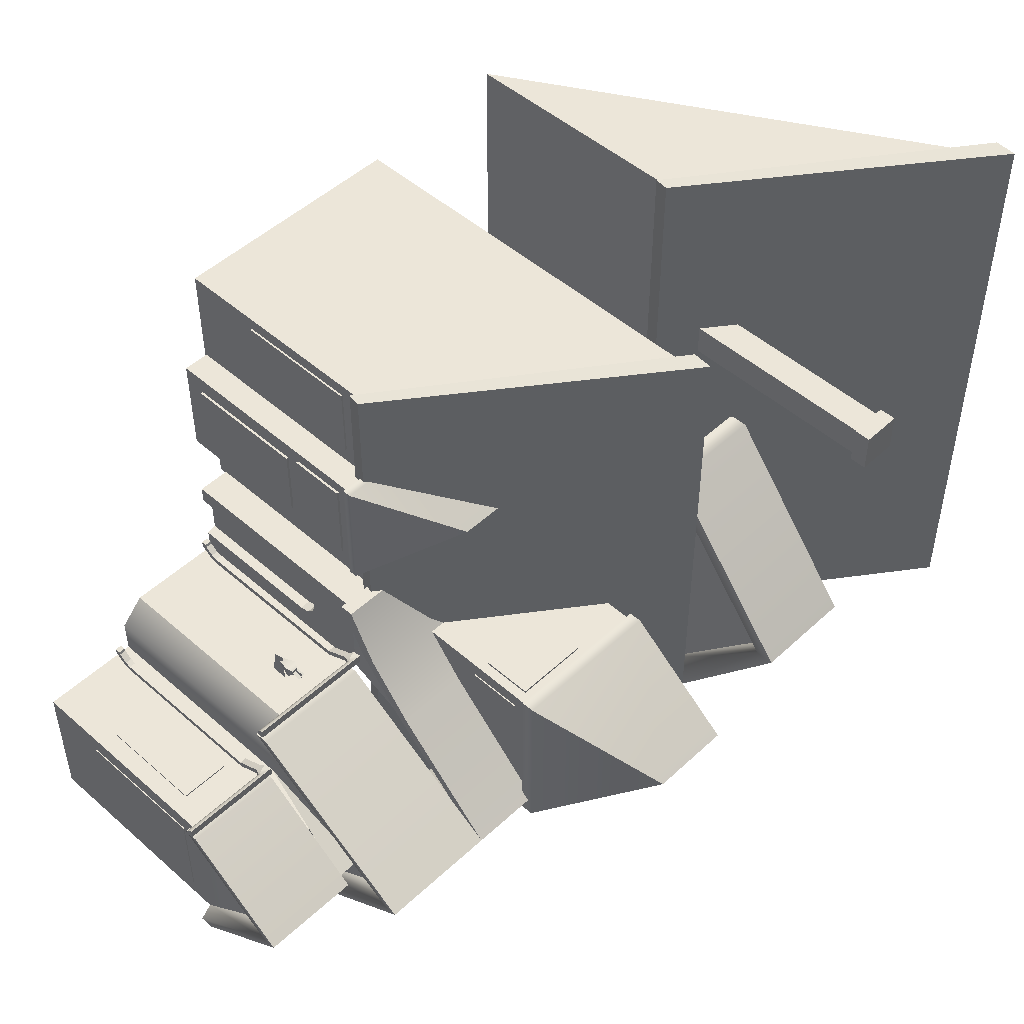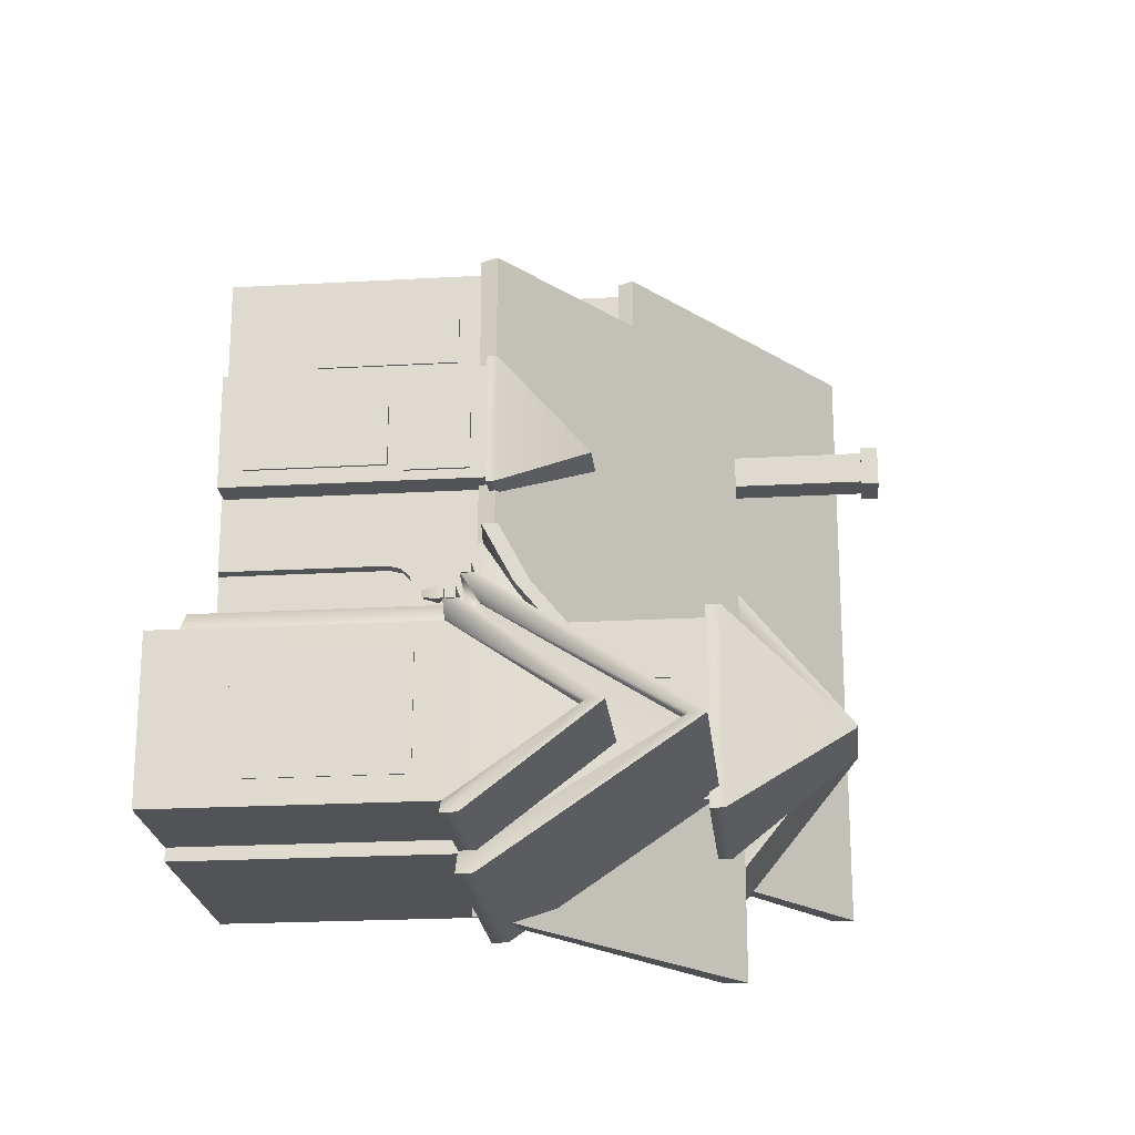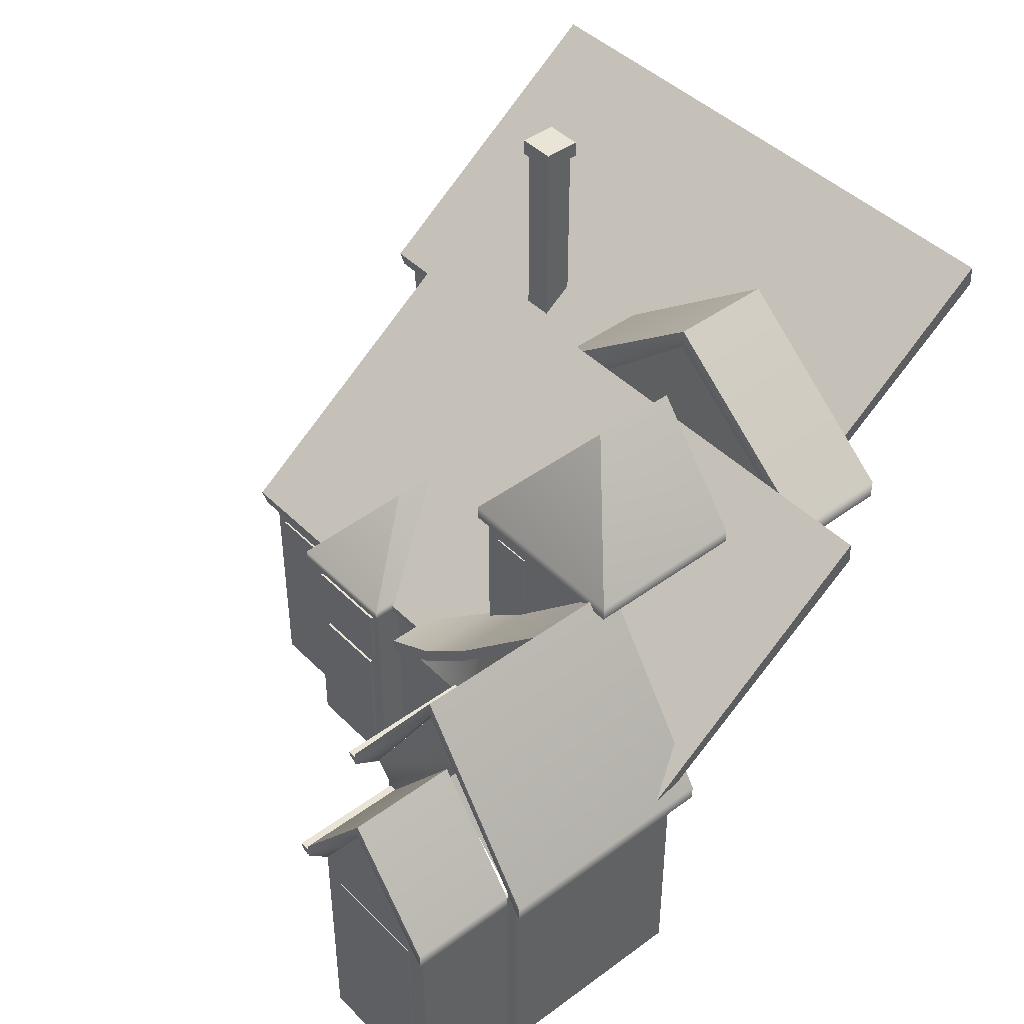
<metadata>
{"format":"obj","ext":"obj","renderer":"f3d","projection":"perspective","resolution":1024,"background":"white","views":[{"elev":49.0,"azim":134.2,"up":"+Z"},{"elev":-21.8,"azim":95.7,"up":"+Z"},{"elev":43.8,"azim":139.2,"up":"+Y"}]}
</metadata>
<code>
g default
v -1.988 1.352 1.77
v -1.864 1.352 1.77
v -1.988 2.352 1.77
v -1.864 2.352 1.77
v -1.988 2.352 1.645
v -1.864 2.352 1.645
v -1.988 1.352 1.645
v -1.864 1.352 1.645
v -2.005 2.352 1.786
v -1.847 2.352 1.786
v -1.847 2.352 1.629
v -2.005 2.352 1.629
v -2.005 2.419 1.786
v -1.847 2.419 1.786
v -1.847 2.419 1.629
v -2.005 2.419 1.629
v -0.6922 0.07442 -0.4237
v 0.1078 0.07442 -0.4237
v 0.1078 0.07442 -0.3775
v 0.5278 0.07442 0.1985
v 0.5278 0.07442 -0.3775
v 0.05695 1.454 -0.08949
v 0.1078 0.07442 0.1985
v 0.1078 1.01 0.3475
v 0.1078 0.07442 0.3475
v 0.006129 0.07442 0.4492
v -0.6922 1.007 -0.4237
v 0.006129 1.007 0.4492
v 0.1586 1.007 0.5
v 0.112 1.068 0.4117
v 0.1035 1.068 0.4117
v 0.05695 1.74 -0
v 0.5278 1.015 0.1985
v 0.1078 1.015 0.1985
v 0.477 1.454 -0.08949
v 0.5278 1.015 -0.3775
v 0.1078 1.015 -0.3775
v 0.1078 1.007 -0.4237
v 0.1586 1.454 -0.08949
v -1.535 0.04043 1.952
v -0.5351 0.04043 1.952
v -0.5351 0.04043 0.8235
v -1.535 1.762 1.952
v -0.5351 0.974 1.952
v -0.5351 0.974 0.8235
v -0.5663 0.04785 1.529
v -0.426 0.04785 1.529
v -0.426 0.04785 1.094
v -0.5663 0.04785 1.094
v -0.6064 1.017 1.529
v -0.426 1.017 1.529
v -0.426 1.017 1.094
v -0.6064 1.017 1.094
v -1.278 0.3092 0.6222
v -0.6526 0.3092 0.6222
v -0.6526 0.3092 -0.03814
v -1.278 1.769 0.6222
v -0.6526 1.769 0.6222
v -0.6526 1.769 -0.03814
v -1.634 1.644 1.122
v -1.685 2.215 0.5169
v -1.634 1.644 -0.08826
v -1.776 0.4462 2.489
v -1.776 0.4462 0.1039
v -2.776 2.168 2.489
v -1.776 1.38 2.489
v -1.776 1.38 0.1039
v -0.4427 0.6756 0.544
v -0.4427 0.06671 0.544
v -0.3971 0.07442 0.544
v -0.3971 0.6756 0.544
v -0.448 1.74 -0
v -0.448 1.307 0.4354
v -0.3971 1.007 0.4492
v -0.3971 1.007 0.4492
v -0.448 1.307 0.4354
v -0.448 1.122 0.664
v -0.3971 1.007 0.8317
v -0.3971 0.07442 0.7584
v -0.4427 0.06671 0.7584
v -0.4427 0.6756 0.7584
v -0.3971 0.6756 0.7584
v -0.6922 1.007 0.8317
v -0.6922 0.07442 0.8317
v -0.3971 0.07442 0.8317
v -0.3971 1.007 0.8317
v -0.4427 0.7203 0.5555
v -0.4427 0.6756 0.544
v -0.3971 0.6756 0.544
v -0.3971 0.7203 0.5555
v 0.006129 1.007 0.4492
v -0.3971 1.007 0.4492
v -0.3971 0.07442 0.4492
v 0.006129 0.07442 0.4492
v -0.4427 0.753 0.5868
v -0.4427 0.7203 0.5555
v -0.3971 0.7203 0.5555
v -0.3971 0.753 0.5868
v -0.4427 0.765 0.6297
v -0.4427 0.753 0.5868
v -0.3971 0.753 0.5868
v -0.3971 0.765 0.6297
v -0.4427 0.765 0.6726
v -0.4427 0.765 0.6297
v -0.3971 0.765 0.6297
v -0.3971 0.765 0.6726
v -0.4427 0.6756 0.7584
v -0.4427 0.7203 0.7469
v -0.3971 0.7203 0.7469
v -0.3971 0.6756 0.7584
v -0.4427 0.753 0.7155
v -0.4427 0.765 0.6726
v -0.3971 0.765 0.6726
v -0.3971 0.753 0.7155
v -0.4427 0.7203 0.7469
v -0.4427 0.753 0.7155
v -0.3971 0.753 0.7155
v -0.3971 0.7203 0.7469
v -0.3971 0.07442 0.8317
v -0.3971 0.07442 0.7584
v -0.3971 0.6756 0.7584
v -0.3971 1.007 0.8317
v -0.3971 0.6756 0.544
v -0.3971 0.07442 0.544
v -0.3971 0.07442 0.4492
v -0.3971 1.007 0.4492
v -0.3971 0.6756 0.7584
v -0.3971 0.7203 0.7469
v -0.3971 1.007 0.8317
v -0.3971 0.6756 0.544
v -0.3971 1.007 0.4492
v -0.3971 0.7203 0.5555
v -0.3971 0.7203 0.7469
v -0.3971 0.753 0.7155
v -0.3971 1.007 0.8317
v -0.3971 0.753 0.7155
v -0.3971 0.765 0.6726
v -0.3971 1.007 0.8317
v -0.3971 1.007 0.4492
v -0.3971 1.007 0.8317
v -0.3971 0.765 0.6726
v -0.3971 0.765 0.6297
v -0.3971 0.7203 0.5555
v -0.3971 1.007 0.4492
v -0.3971 0.753 0.5868
v -0.3971 1.007 0.4492
v -0.3971 0.765 0.6297
v -0.3971 0.753 0.5868
g bases house
f 3 1 2 4
f 16 13 14 15
f 7 5 6 8
f 1 7 8 2
f 4 2 8 6
f 5 7 1 3
f 9 3 4 10
f 10 4 6 11
f 11 6 5 12
f 12 5 3 9
f 13 9 10 14
f 14 10 11 15
f 15 11 12 16
f 16 12 9 13
f 19 18 38 37
f 35 33 36
f 21 36 33 20
f 36 21 19 37
f 37 38 22
f 22 38 32
f 68 69 70 71
f 39 37 22
f 72 73 74
f 76 77 75
f 75 77 78
f 79 80 81 82
f 22 34 39
f 83 84 85 86
f 87 88 89 90
f 91 92 93 94
f 95 96 97 98
f 99 100 101 102
f 24 25 23 34
f 103 104 105 106
f 107 108 109 110
f 111 112 113 114
f 115 116 117 118
f 20 33 34 23
f 119 120 121 122
f 123 124 125 126
f 127 128 129
f 130 131 132
f 133 134 135
f 136 137 138
f 139 140 141 142
f 143 144 145
f 146 147 148
f 27 38 18 17
f 32 31 22
f 22 31 24 34
f 25 24 28 26
f 30 29 31
f 31 29 28
f 28 24 31
f 40 41 44 43
f 44 41 42 45
f 46 47 51 50
f 49 53 52 48
f 51 47 48 52
f 57 54 55 58
f 58 55 56 59
f 61 60 62
f 65 63 66
f 66 63 64 67
g default
v -0.5392 0.8917 1.599
v -0.5276 0.8917 1.599
v -0.5392 0.3727 1.599
v -0.5276 0.3727 1.599
v -0.5392 0.3727 1.9
v -0.5276 0.3727 1.9
v -0.5392 0.8917 1.9
v -0.5276 0.8917 1.9
v -0.4277 0.6579 1.155
v -0.4161 0.6579 1.155
v -0.4277 0.1389 1.155
v -0.4161 0.1389 1.155
v -0.4277 0.1389 1.456
v -0.4161 0.1389 1.456
v -0.4277 0.6579 1.456
v -0.4161 0.6579 1.456
v -0.695 1.501 0.6205
v -0.695 1.501 0.6309
v -1.009 1.501 0.6205
v -1.009 1.501 0.6309
v -1.009 1.714 0.6205
v -1.009 1.714 0.6309
v -0.695 1.714 0.6205
v -0.695 1.714 0.6309
v -0.6551 1.699 0.4031
v -0.6474 1.699 0.4031
v -0.6551 1.467 0.4031
v -0.6474 1.467 0.4031
v -0.6551 1.467 0.5608
v -0.6474 1.467 0.5608
v -0.6551 1.699 0.5608
v -0.6474 1.699 0.5608
v -0.4277 0.9534 1.48
v -0.4161 0.9534 1.48
v -0.4277 0.9534 1.131
v -0.4161 0.9534 1.131
v -0.4277 0.7167 1.131
v -0.4161 0.7167 1.131
v -0.4277 0.7167 1.48
v -0.4161 0.7167 1.48
v 0.4498 0.8563 0.1945
v 0.4498 0.8563 0.2045
v 0.4498 0.4081 0.1945
v 0.4498 0.4081 0.2045
v 0.237 0.4081 0.1945
v 0.237 0.4081 0.2045
v 0.237 0.8563 0.1945
v 0.237 0.8563 0.2045
v 0.5207 0.924 -0.2914
v 0.5323 0.924 -0.2914
v 0.5207 0.3547 -0.2914
v 0.5323 0.3547 -0.2914
v 0.5207 0.3547 0.12
v 0.5323 0.3547 0.12
v 0.5207 0.924 0.12
v 0.5323 0.924 0.12
g house windows
f 149 150 152 151
f 151 152 154 153
f 153 154 156 155
f 155 156 150 149
f 150 156 154 152
f 157 158 160 159
f 159 160 162 161
f 161 162 164 163
f 163 164 158 157
f 158 164 162 160
f 165 166 168 167
f 167 168 170 169
f 169 170 172 171
f 171 172 166 165
f 166 172 170 168
f 173 174 176 175
f 175 176 178 177
f 177 178 180 179
f 179 180 174 173
f 174 180 178 176
f 181 182 184 183
f 183 184 186 185
f 185 186 188 187
f 187 188 182 181
f 182 188 186 184
f 189 190 192 191
f 191 192 194 193
f 193 194 196 195
f 195 196 190 189
f 190 196 194 192
f 197 198 200 199
f 199 200 202 201
f 201 202 204 203
f 203 204 198 197
f 198 204 202 200
g default
v -0.4427 0.06671 0.544
v -0.4427 0.06671 0.7584
v -0.4427 0.6756 0.544
v -0.4427 0.6756 0.7584
v -0.4427 0.7203 0.5555
v -0.4427 0.753 0.5868
v -0.4427 0.765 0.6297
v -0.4427 0.765 0.6726
v -0.4427 0.7203 0.7469
v -0.4427 0.753 0.7155
g house door
f 208 206 205 207
f 208 207 209 210
f 208 210 211 212
f 208 212 214 213
g default
v 0.1438 1.056 0.2513
v 0.1494 1.024 0.2513
v 0.5815 1.024 0.2513
v 0.5815 1.056 0.2513
v 0.1494 1.024 0.289
v 0.1438 1.056 0.289
v 0.5815 1.056 0.289
v 0.1933 1.024 0.2513
v 0.1988 1.056 0.289
v 0.1988 1.056 0.2513
v 0.1858 1.007 0.249
v 0.1568 1.007 0.249
v 0.1858 1.007 0.2739
v 0.1568 1.007 0.2739
v 0.1858 0.9021 0.1967
v 0.1568 0.9021 0.1967
v 0.1858 0.9021 0.2216
v 0.1568 0.9021 0.2216
v 0.1858 0.1754 0.1967
v 0.1568 0.1754 0.1967
v 0.1858 0.1805 0.2216
v 0.1568 0.1805 0.2216
v 0.1858 0.1438 0.21
v 0.1568 0.1438 0.21
v 0.1858 0.1566 0.2313
v 0.1568 0.1566 0.2313
v 0.1858 0.1002 0.2431
v 0.1568 0.1002 0.2431
v 0.1858 0.1221 0.2573
v 0.1568 0.1221 0.2573
v 0.1858 0.09384 0.2677
v 0.1568 0.09384 0.2677
v 0.1858 0.1197 0.2705
v 0.1568 0.1197 0.2705
v 0.5815 1.044 0.2849
v 0.5815 1.031 0.2728
v 0.1895 1.021 0.2779
v 0.1933 1.031 0.2728
v 0.1956 1.044 0.2849
v 0.1789 1.031 0.2842
v -0.3952 1.042 0.5041
v -0.3897 1.009 0.5041
v 0.1545 1.009 0.5041
v 0.1545 1.042 0.5041
v -0.3897 1.009 0.5419
v -0.3952 1.042 0.5419
v 0.1545 1.042 0.5419
v -0.3458 1.009 0.5041
v -0.3402 1.042 0.5419
v -0.3402 1.042 0.5041
v -0.3533 0.9922 0.5018
v -0.3822 0.9922 0.5018
v -0.3533 0.9922 0.5267
v -0.3822 0.9922 0.5267
v -0.3533 0.8876 0.4495
v -0.3822 0.8876 0.4495
v -0.3533 0.8876 0.4744
v -0.3822 0.8876 0.4744
v -0.3533 0.1609 0.4495
v -0.3822 0.1609 0.4495
v -0.3533 0.166 0.4744
v -0.3822 0.166 0.4744
v -0.3533 0.1293 0.4628
v -0.3822 0.1293 0.4628
v -0.3533 0.1421 0.4841
v -0.3822 0.1421 0.4841
v -0.3533 0.08572 0.496
v -0.3822 0.08572 0.496
v -0.3533 0.1076 0.5101
v -0.3822 0.1076 0.5101
v -0.3533 0.07934 0.5206
v -0.3822 0.07934 0.5206
v -0.3533 0.1053 0.5233
v -0.3822 0.1053 0.5233
v 0.1545 1.029 0.5378
v 0.1545 1.017 0.5257
v -0.3495 1.006 0.5307
v -0.3458 1.017 0.5257
v -0.3434 1.029 0.5378
v -0.3602 1.017 0.5371
g house gutters1
f 220 219 254 253 223
f 215 224 222 216
f 215 216 219 220
f 246 245 247 248
f 217 218 221 249 250
f 223 224 215 220
f 250 252 222 217
f 223 253 249 221
f 218 224 223 221
f 222 224 218 217
f 216 222 225 226
f 222 252 251 227 225
f 219 216 226 228
f 226 225 229 230
f 225 227 231 229
f 227 228 232 231
f 228 226 230 232
f 230 229 233 234
f 229 231 235 233
f 231 232 236 235
f 232 230 234 236
f 234 233 237 238
f 233 235 239 237
f 235 236 240 239
f 236 234 238 240
f 238 237 241 242
f 237 239 243 241
f 239 240 244 243
f 240 238 242 244
f 242 241 245 246
f 241 243 247 245
f 243 244 248 247
f 244 242 246 248
f 251 254 219 228 227
f 250 249 253 252
f 251 252 253 254
f 260 259 294 293 263
f 255 264 262 256
f 255 256 259 260
f 286 285 287 288
f 257 258 261 289 290
f 263 264 255 260
f 290 292 262 257
f 263 293 289 261
f 258 264 263 261
f 262 264 258 257
f 256 262 265 266
f 262 292 291 267 265
f 259 256 266 268
f 266 265 269 270
f 265 267 271 269
f 267 268 272 271
f 268 266 270 272
f 270 269 273 274
f 269 271 275 273
f 271 272 276 275
f 272 270 274 276
f 274 273 277 278
f 273 275 279 277
f 275 276 280 279
f 276 274 278 280
f 278 277 281 282
f 277 279 283 281
f 279 280 284 283
f 280 278 282 284
f 282 281 285 286
f 281 283 287 285
f 283 284 288 287
f 284 282 286 288
f 291 294 259 268 267
f 290 289 293 292
f 291 292 293 294
g default
v -0.1448 0.7905 0.5566
v -0.1438 0.7642 0.3628
v -0.145 0.8416 0.5784
v -0.1438 0.84 0.363
v -0.1573 0.8358 0.5383
v -0.1356 0.8358 0.5363
v -0.1598 0.9125 0.5361
v -0.1333 0.9125 0.5337
v -0.1581 0.9125 0.5625
v -0.1316 0.9125 0.5601
v -0.1559 0.8358 0.5599
v -0.1342 0.8358 0.558
v -0.1718 0.8895 0.5258
v -0.1227 0.8895 0.5215
v -0.1196 0.8895 0.5704
v -0.1687 0.8895 0.5748
v -0.1334 0.9115 0.5437
v -0.1628 0.9115 0.5513
v -0.1334 0.951 0.5437
v -0.1628 0.951 0.5513
v -0.1482 0.9115 0.5626
v -0.148 0.9115 0.5324
v -0.1482 0.951 0.5626
v -0.148 0.951 0.5324
v -0.1431 0.7905 0.5566
v -0.1432 0.8416 0.5784
v -0.1421 0.84 0.363
v -0.1421 0.7642 0.3628
g house lamp7
f 295 297 298 296
f 307 301 302 308
f 301 303 304 302
f 303 310 309 304
f 305 299 300 306
f 308 302 304 309
f 310 303 301 307
f 299 307 308 300
f 300 308 309 306
f 310 305 306 309
f 305 310 307 299
f 311 313 314 312
f 315 317 318 316
f 319 322 321 320
g default
v -0.6413 1.307 0.4354
v -0.6922 1.007 -0.4237
v -0.6922 1.007 0.8317
v -0.743 1.007 -0.5
v -0.743 1.74 -0
v 0.1586 1.007 -0.5
v 0.1586 1.064 -0.5
v -0.743 1.064 -0.5
v 0.1078 1.007 -0.4237
v -0.6413 1.74 -0
v -0.743 1.798 0
v 0.1586 1.74 -0
v -0.743 1.007 0.8826
v -0.3463 1.007 0.5
v -0.3463 1.74 -0
v -0.3971 1.007 0.4492
v -0.448 1.74 -0
v -0.448 1.307 0.4354
v -0.448 1.122 0.664
v -0.3971 1.007 0.8317
v 0.05695 1.74 -0
v -0.3463 1.007 0.8826
v 0.1586 1.007 0.5
v -0.743 1.365 0.4354
v -0.743 1.179 0.664
v -0.743 1.064 0.8826
v -0.3463 1.365 0.4354
v -0.3463 1.798 0
v -0.3463 1.179 0.664
v -0.3463 1.064 0.5
v 0.1586 1.798 0
v -0.3463 1.064 0.8826
v 0.1586 1.064 0.5
v 0.1078 1.068 0.4117
v 0.006129 1.007 0.4492
v -0.5351 0.974 1.952
v -1.535 1.762 -0.4326
v -0.5351 0.974 -0.4326
v -1.56 1.852 1.991
v -0.485 1.036 1.996
v -0.485 1.036 -0.4767
v -1.56 1.852 -0.4714
v -1.57 1.762 1.988
v -0.4997 0.974 1.988
v -0.4997 0.974 -0.468
v -1.57 1.762 -0.468
v -1.278 1.763 0.6617
v -0.6289 1.763 0.6617
v -1.278 1.763 -0.07766
v -0.6289 1.763 -0.07766
v -1.278 2.279 0.292
v -0.9318 2.279 0.292
v -0.6289 1.817 -0.07766
v -1.278 1.817 -0.07766
v -1.278 1.817 0.6617
v -0.6289 1.817 0.6617
v -0.6526 1.769 0.6222
v -1.278 1.769 0.6222
v -1.278 1.769 -0.03814
v -0.6526 1.769 -0.03814
v -1.685 2.215 0.5169
v -1.634 1.644 1.122
v -1.634 1.644 -0.08826
v -2.003 1.719 -0.1951
v -2.003 2.291 0.5169
v -1.583 2.291 0.5169
v -1.583 1.719 -0.1951
v -2.003 1.719 1.229
v -1.583 1.719 1.229
v -1.583 1.644 -0.1951
v -2.003 1.644 -0.1951
v -2.003 1.644 1.229
v -1.583 1.644 1.229
v -1.583 2.215 0.5169
v -1.776 1.38 2.489
v -2.776 2.168 0.1039
v -1.776 1.38 0.1039
v -2.801 2.258 2.528
v -1.726 1.441 2.533
v -1.726 1.441 0.05985
v -2.801 2.258 0.0651
v -2.811 2.168 2.524
v -1.74 1.38 2.524
v -1.74 1.38 0.06857
v -2.811 2.168 0.06857
v -0.6171 1.013 1.555
v -0.3999 1.013 1.555
v -0.6171 1.013 1.068
v -0.3999 1.013 1.068
v -1.066 1.355 1.312
v -0.7331 1.355 1.312
v -0.3999 1.048 1.068
v -0.6629 1.048 1.068
v -0.6629 1.048 1.555
v -0.3999 1.048 1.555
v -0.426 1.017 1.529
v -0.426 1.017 1.094
v -0.3463 1.307 0.4354
v -0.3463 1.122 0.664
v -0.743 1.307 0.4354
v 0.1586 1.073 -0.4283
v 0.5787 1.073 -0.4283
v 0.5787 1.015 -0.4283
v 0.1586 1.015 -0.4283
v 0.5787 1.511 -0.08949
v 0.1586 1.511 -0.08949
v 0.5787 1.454 -0.08949
v 0.5787 1.073 0.2494
v 0.1586 1.073 0.2494
v 0.1586 1.015 0.2494
v 0.5787 1.015 0.2494
v 0.5278 1.015 -0.3775
v 0.477 1.454 -0.08949
v 0.1078 1.015 -0.3775
v 0.5278 1.015 0.1985
v 0.1078 1.015 0.1985
g house roofs
f 326 324 327
f 327 324 332
f 326 330 329 328
f 326 328 331 324
f 330 326 327 333
f 328 334 331
f 331 334 343
f 341 421 342
f 342 421 344
f 345 356 334
f 334 356 343
f 327 422 346 333
f 332 323 422 327
f 346 349 350 333
f 346 347 351 349
f 334 328 329 353
f 325 342 344 335
f 420 340 339 337
f 347 348 354 351
f 341 340 420 421
f 344 354 348 335
f 349 420 337 350
f 345 355 352 336
f 351 421 420 349
f 354 344 421 351
f 355 353 350 352
f 329 330 353
f 350 353 330 333
f 355 345 334 353
f 357 345 336 338
f 363 364 361 362
f 365 366 362 361
f 363 362 366 367
f 367 368 363
f 363 368 364
f 365 358 366
f 366 358 360 367
f 360 359 367
f 376 373 374 375
f 377 378 374 373
f 378 375 374
f 375 372 371 376
f 378 377 369 370
f 375 378 370 372
f 379 370 369 380
f 371 372 382 381
f 382 372 370 379
f 388 389 386 387
f 391 388 387 390
f 396 392 389 388
f 389 392 393 386
f 390 394 395 391
f 391 395 396 388
f 395 384 396
f 396 384 383
f 392 396 385
f 385 396 383
f 393 392 385
f 384 395 394
f 402 403 400 401
f 404 405 401 400
f 402 401 405 406
f 406 407 402
f 402 407 403
f 404 397 405
f 405 397 399 406
f 406 398 407
f 415 412 413 414
f 416 417 413 412
f 417 414 413
f 414 411 410 415
f 408 409 417 416
f 414 417 409 411
f 418 409 408
f 410 411 419
f 419 411 409 418
f 426 423 424 425
f 427 424 423 428
f 429 425 424 427
f 433 430 431 432
f 431 430 427 428
f 430 433 429 427
f 425 429 434
f 434 429 435
f 426 425 434 436
f 435 429 437
f 437 429 433
f 432 437 433
f 437 432 438

</code>
